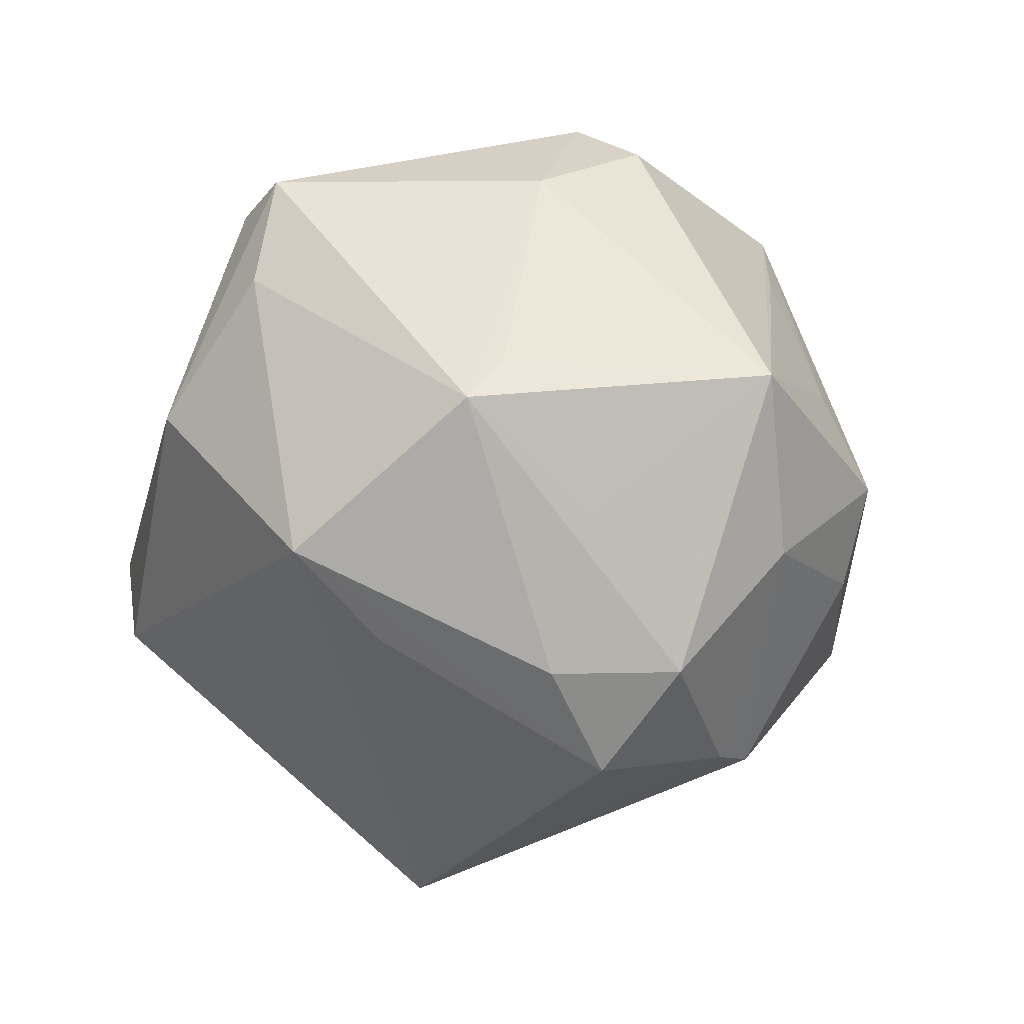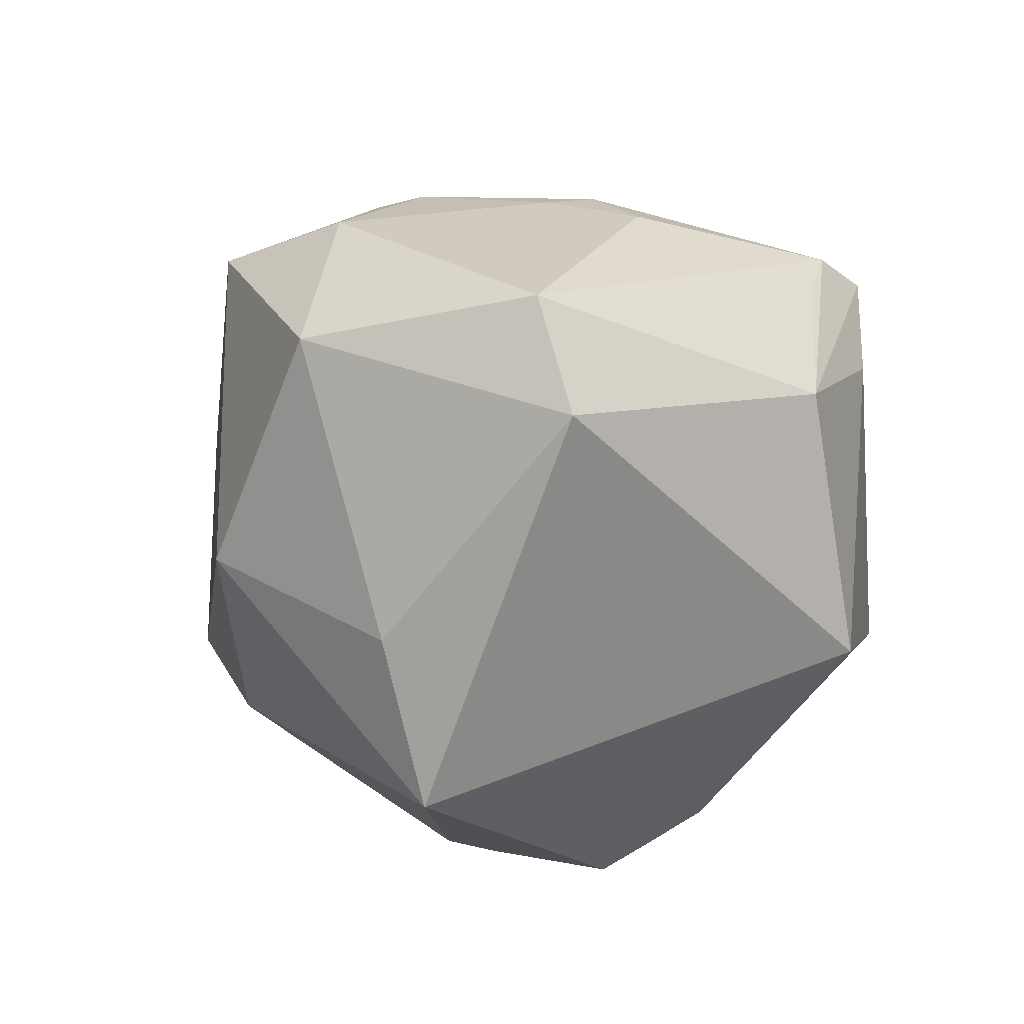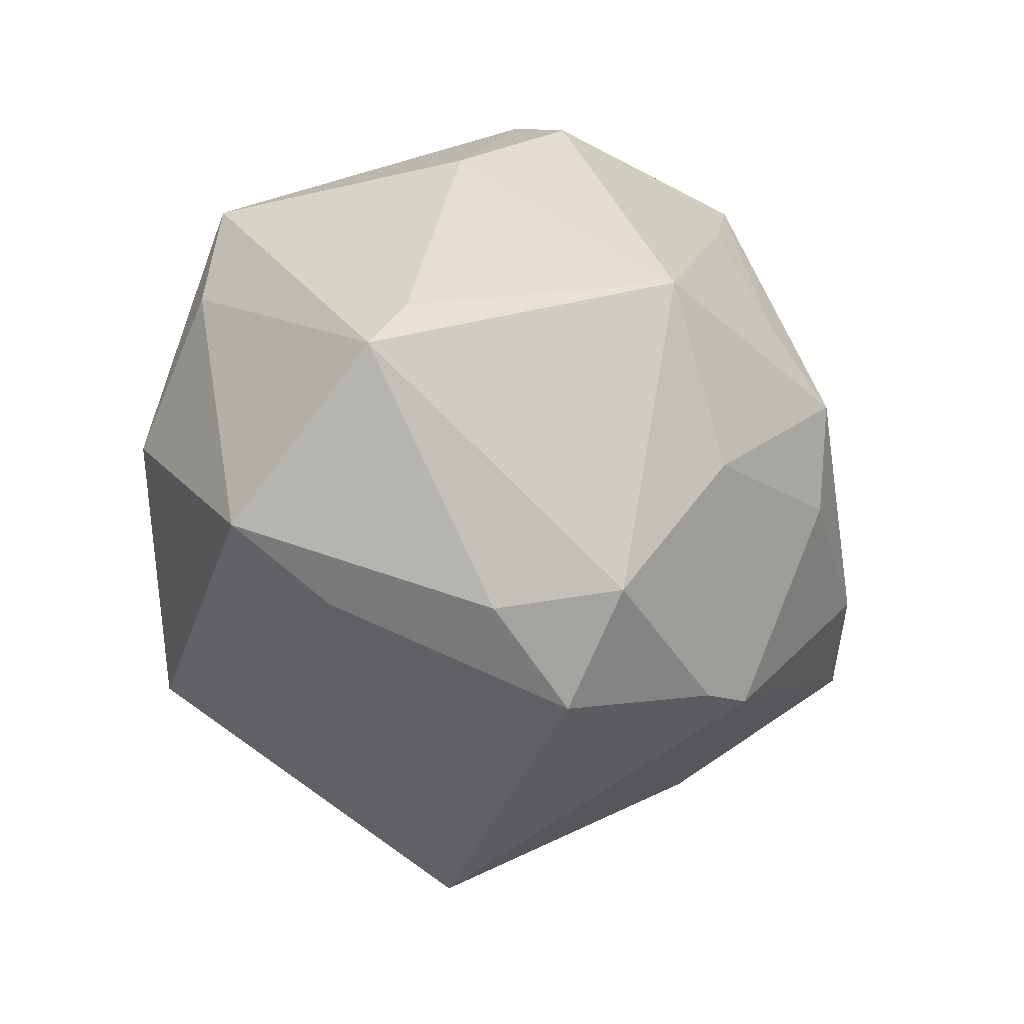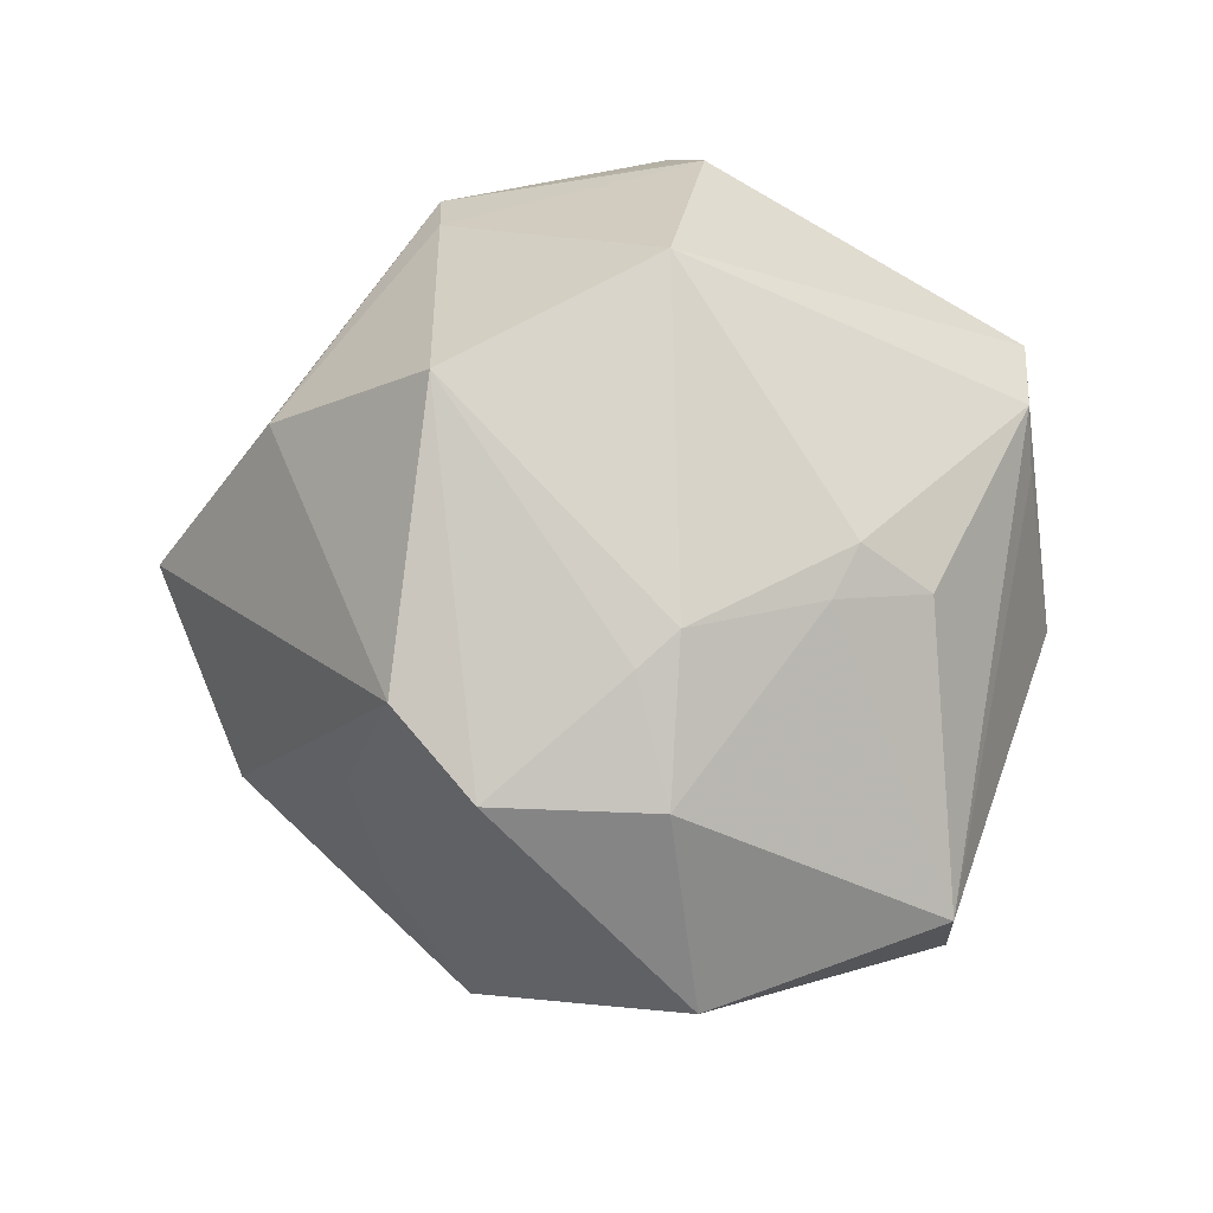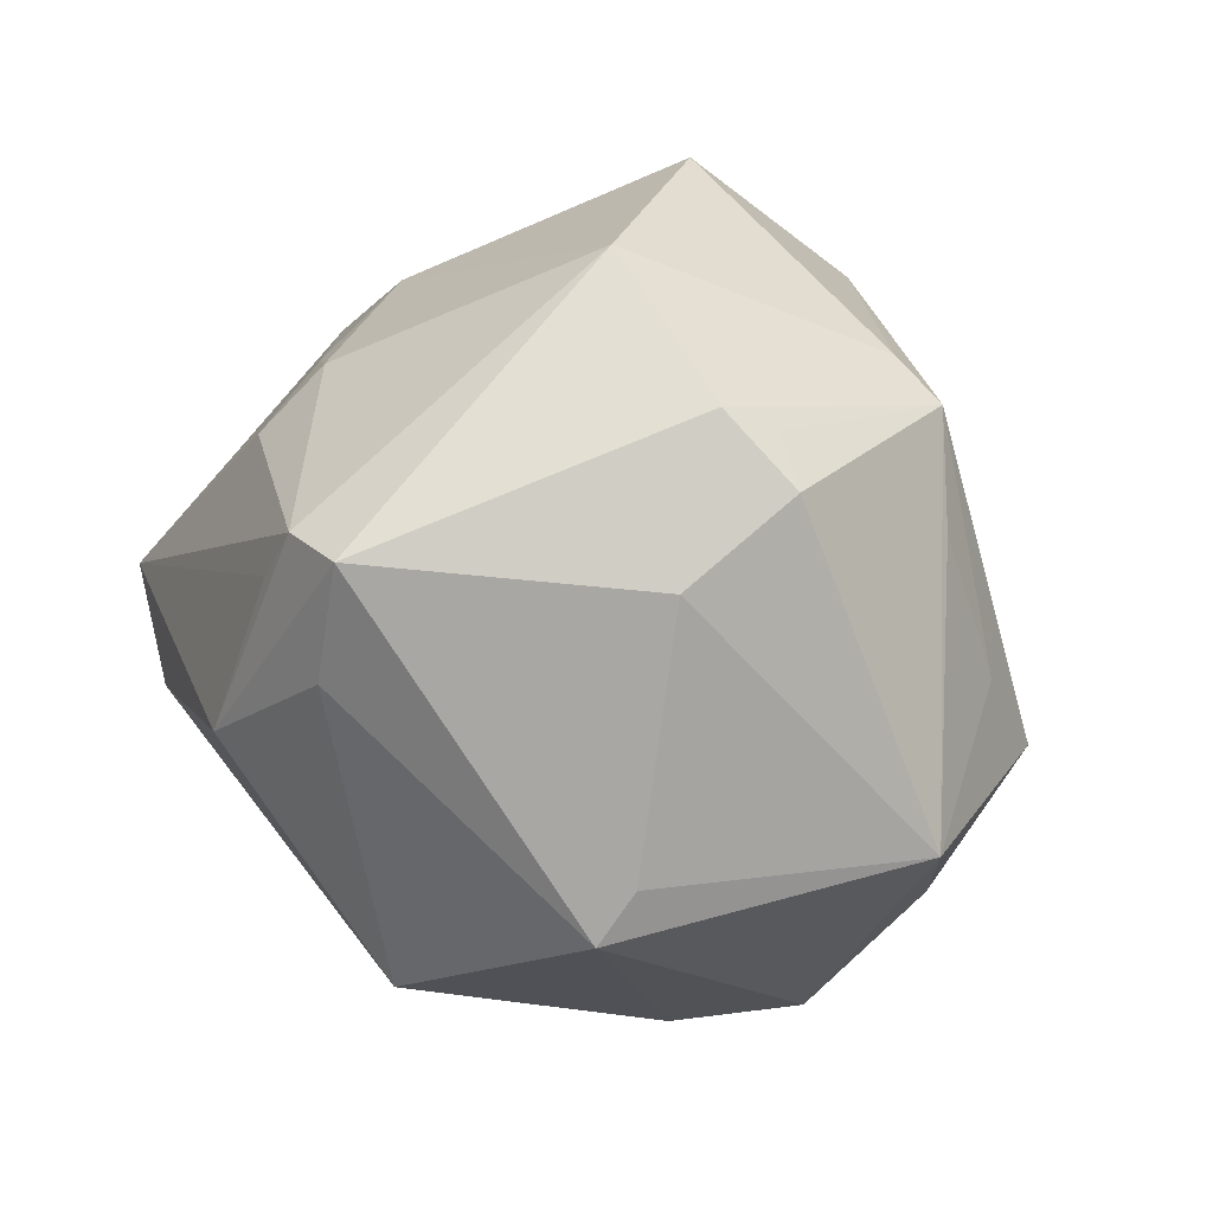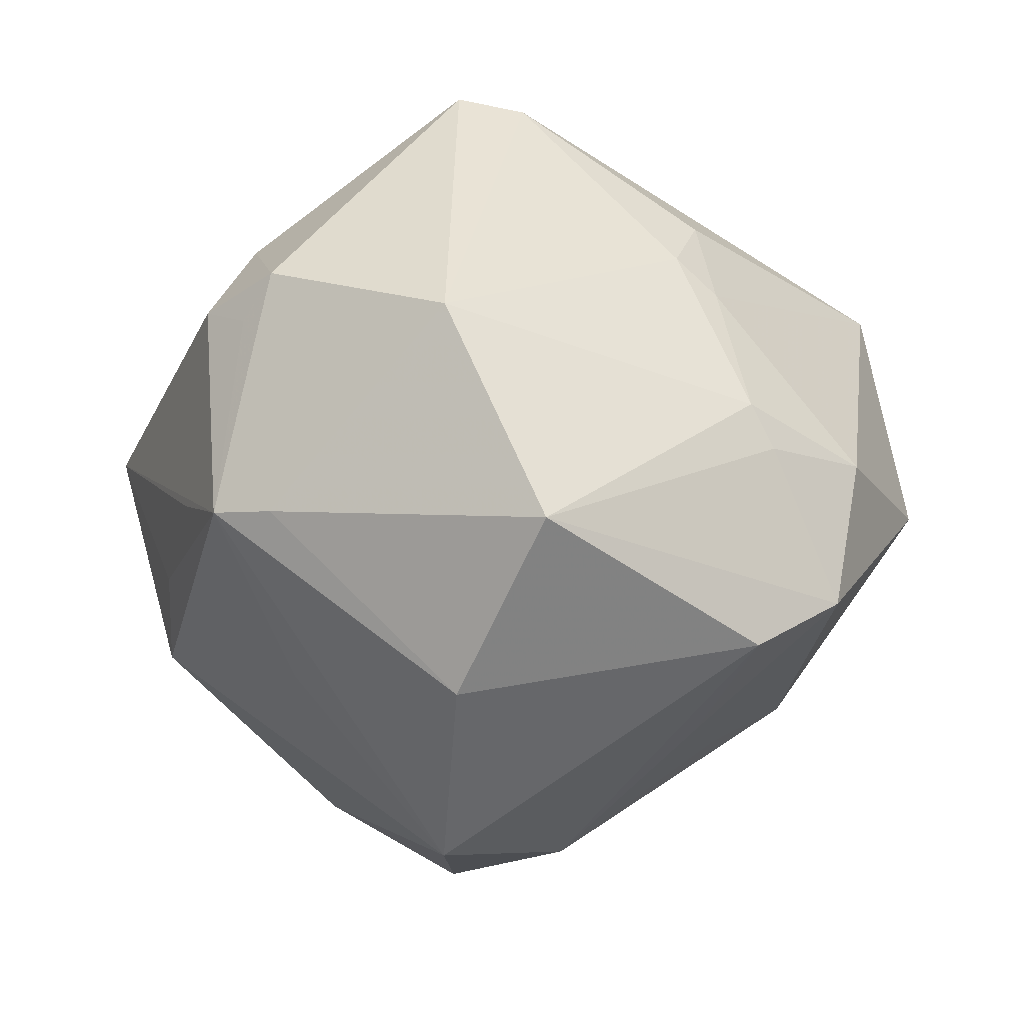
<metadata>
{"format":"obj","ext":"obj","renderer":"f3d","projection":"perspective","resolution":1024,"background":"white","views":[{"elev":-29.5,"azim":-134.2,"up":"+Z"},{"elev":-26.5,"azim":116.9,"up":"+Z"},{"elev":-39.3,"azim":-120.5,"up":"+Z"},{"elev":51.8,"azim":79.0,"up":"+Z"},{"elev":27.3,"azim":-138.9,"up":"+Z"},{"elev":69.3,"azim":0.0,"up":"+Z"}]}
</metadata>
<code>
v 0.01904 -0.00385 -0.04594
v -0.03077 0.009276 0.03317
v -0.01969 -0.02153 -0.03531
v -0.02508 -0.02841 0.01443
v -0.02234 -0.03632 -0.01712
v -0.04043 -0.0054 -0.02123
v -0.03097 0.002484 -0.03566
v -0.005939 0.04401 0.02427
v 0.02862 -0.0002029 0.0306
v 0.03125 -0.00509 0.02885
v 0.002043 0.04222 0.02418
v 0.02523 0.01549 0.02705
v -0.03553 0.0121 0.02922
v 0.02288 -0.03281 0.006642
v 0.03547 -0.0232 -0.01736
v -0.0385 -0.008366 0.01853
v 0.03301 -0.001929 -0.03099
v 0.02328 0.0265 0.02286
v -0.005529 -0.03514 0.0294
v 0.01146 -0.03343 -0.02529
v -0.05025 0.007082 -0.007053
v 0.04157 0.02621 -0.0133
v -0.003629 0.04469 0.01081
v 0.03882 -0.02172 0.02153
v 0.02046 0.01939 0.02917
v 0.02628 -0.03006 -0.00842
v -0.03543 -0.02269 -0.01695
v -0.007389 -0.04855 0.007844
v 0.004399 -0.01968 0.04491
v -0.04246 -0.01194 0.00201
v -0.0177 0.00162 -0.04331
v -0.007039 0.03952 -0.02499
v 0.006107 0.04198 0.01805
v 0.04209 -0.003861 0.02006
v -0.007384 0.02692 -0.03163
v -0.02699 -0.01429 0.03252
v -0.03373 -0.01329 0.02936
v -0.03199 0.03108 -0.007028
v -0.006859 0.005925 0.04504
v -0.02981 0.03457 -0.01277
v 0.0466 0.02446 -0.0003458
v 0.02888 -0.0284 0.02646
v 0.006881 -0.04337 -0.01248
v -0.04309 -0.01886 -0.00846
v -0.006779 -0.04556 -0.01575
v 0.0516 -0.002671 -0.001289
v 0.01286 0.044 -0.0008165
v -0.0215 0.01347 -0.03633
v -0.03093 0.02393 0.02158
v -0.02742 0.01399 0.03625
v -0.02082 -0.01553 -0.03726
v -0.0322 0.01813 -0.02218
f 32 22 1
f 47 22 32
f 21 37 13
f 11 8 39
f 47 8 11
f 17 22 46
f 1 22 17
f 46 15 17
f 17 15 1
f 46 22 41
f 18 12 41
f 41 22 47
f 41 11 18
f 23 8 47
f 47 32 23
f 16 37 21
f 21 30 16
f 16 30 37
f 28 37 4
f 39 36 29
f 19 37 28
f 19 36 37
f 19 29 36
f 28 42 19
f 42 29 19
f 28 45 43
f 43 42 28
f 43 14 42
f 5 45 28
f 3 45 5
f 46 41 34
f 34 41 12
f 25 12 18
f 25 11 39
f 18 11 25
f 2 13 37
f 47 11 33
f 33 41 47
f 11 41 33
f 7 6 21
f 31 48 32
f 31 7 48
f 21 13 49
f 49 38 21
f 32 48 40
f 40 23 32
f 48 7 40
f 8 23 40
f 21 38 40
f 40 49 8
f 38 49 40
f 26 43 15
f 14 43 26
f 20 43 45
f 20 3 1
f 20 45 3
f 1 15 20
f 15 43 20
f 46 34 24
f 24 15 46
f 24 29 42
f 42 14 24
f 24 26 15
f 14 26 24
f 13 2 50
f 8 49 50
f 50 49 13
f 39 8 50
f 50 2 37
f 50 36 39
f 37 36 50
f 3 5 27
f 27 6 3
f 35 32 1
f 1 31 35
f 35 31 32
f 7 31 51
f 3 6 51
f 6 7 51
f 1 3 51
f 51 31 1
f 52 7 21
f 21 40 52
f 52 40 7
f 29 24 10
f 10 24 34
f 21 6 44
f 6 27 44
f 44 30 21
f 37 30 44
f 44 27 5
f 44 4 37
f 44 5 28
f 28 4 44
f 9 34 12
f 9 10 34
f 12 25 9
f 29 10 9
f 39 29 9
f 9 25 39

</code>
